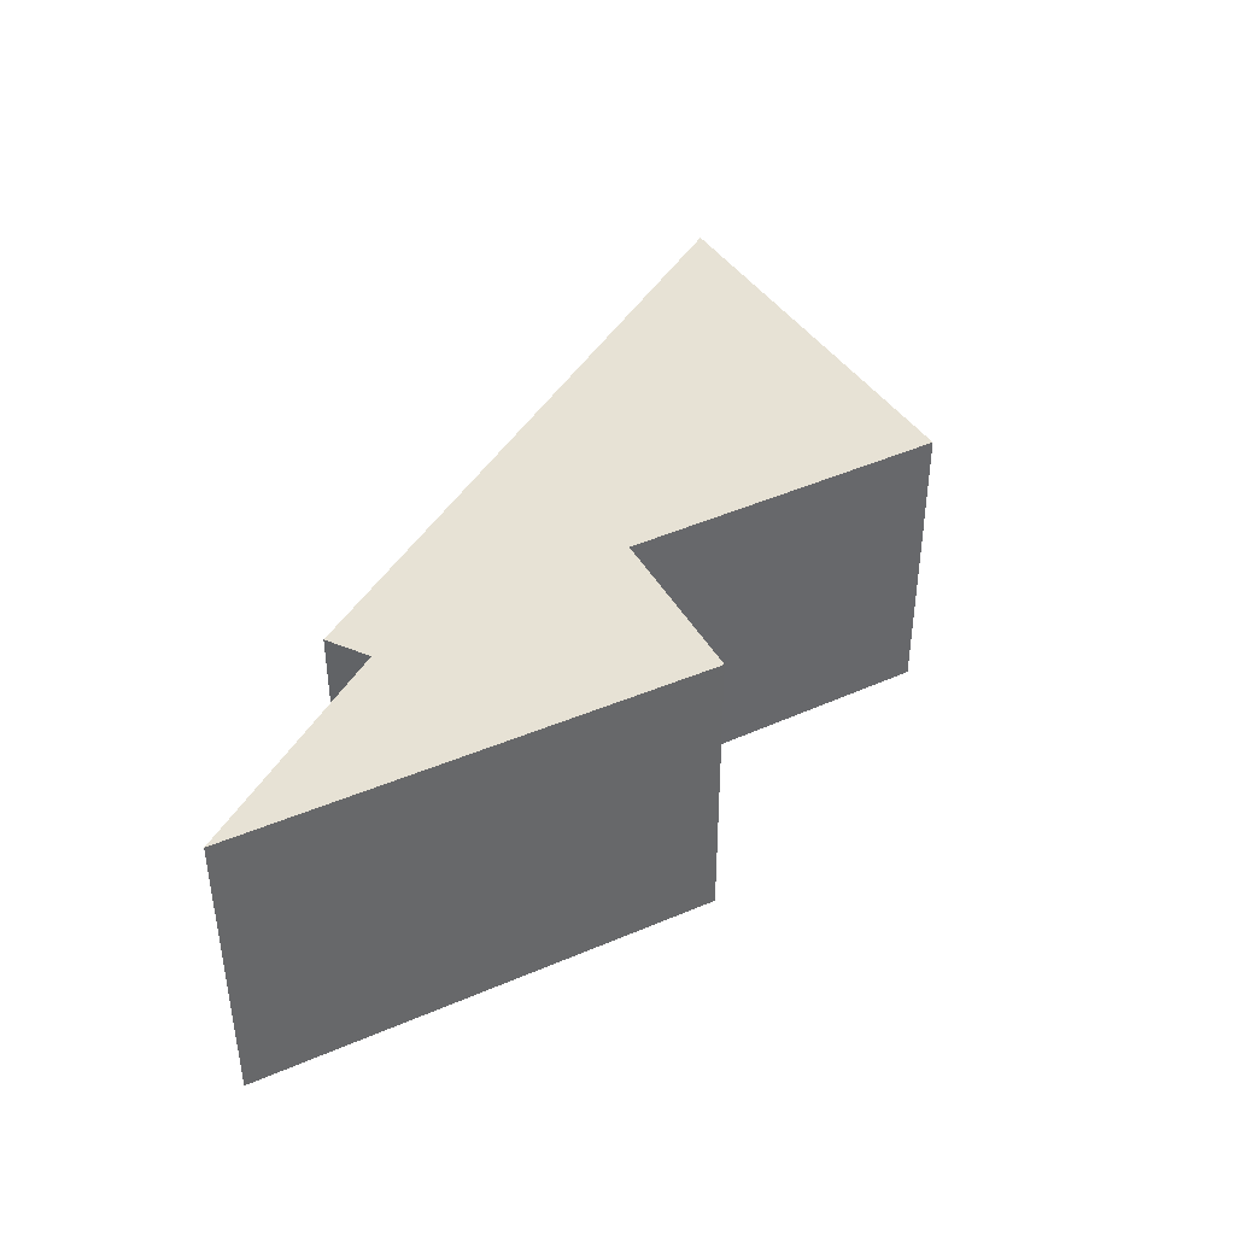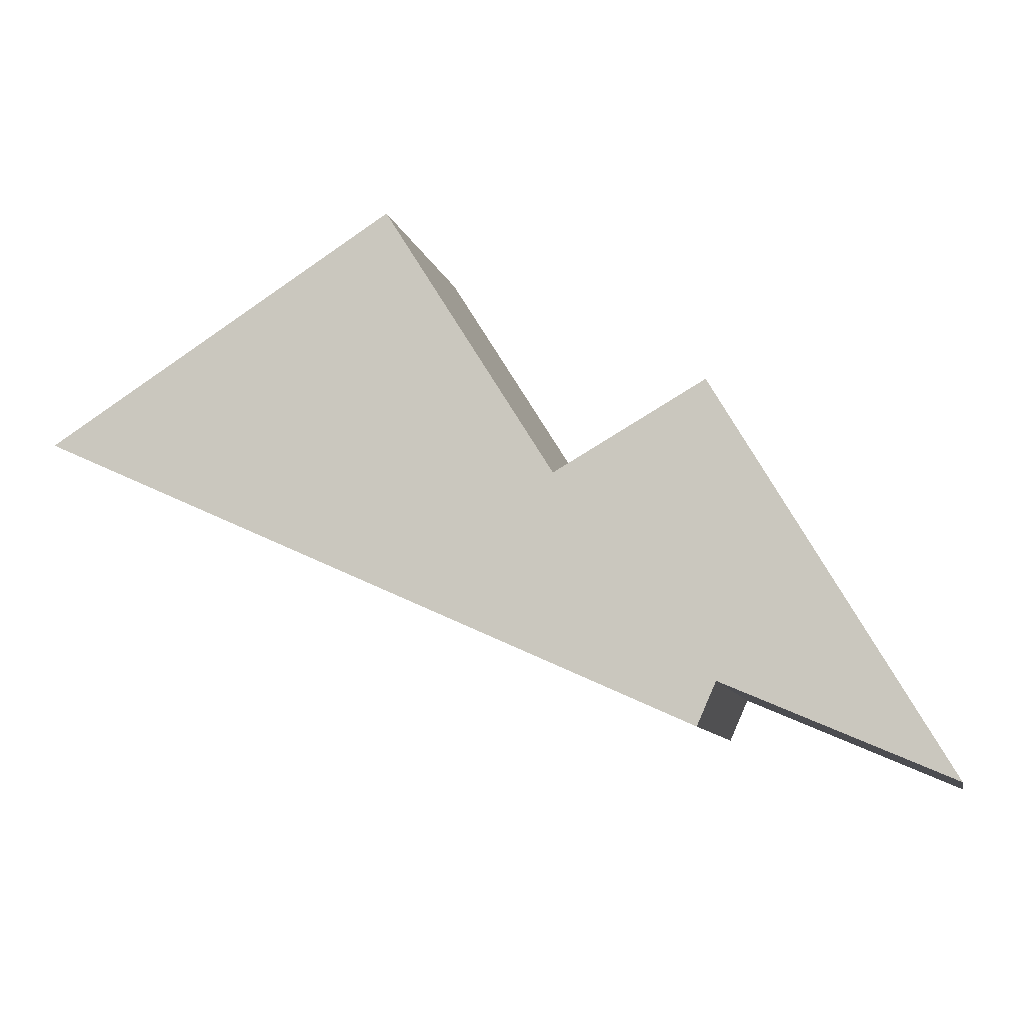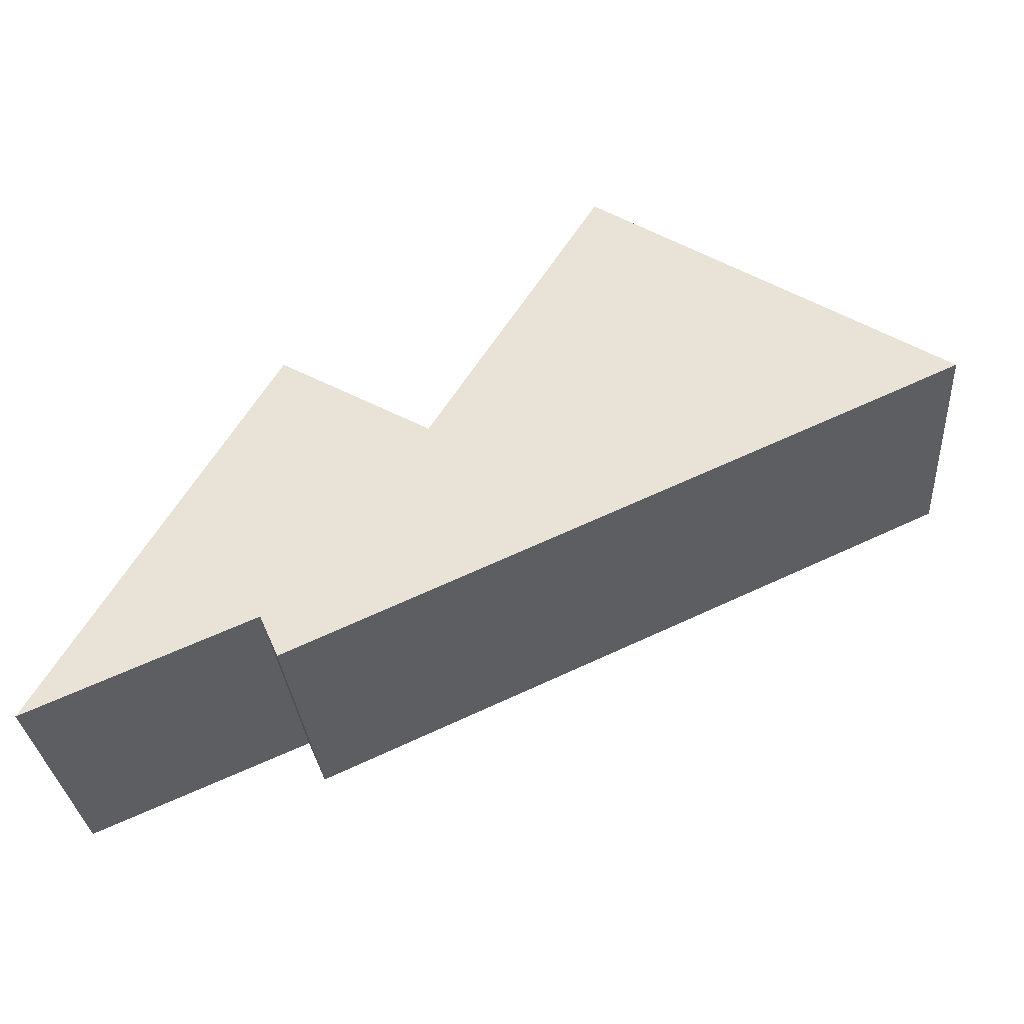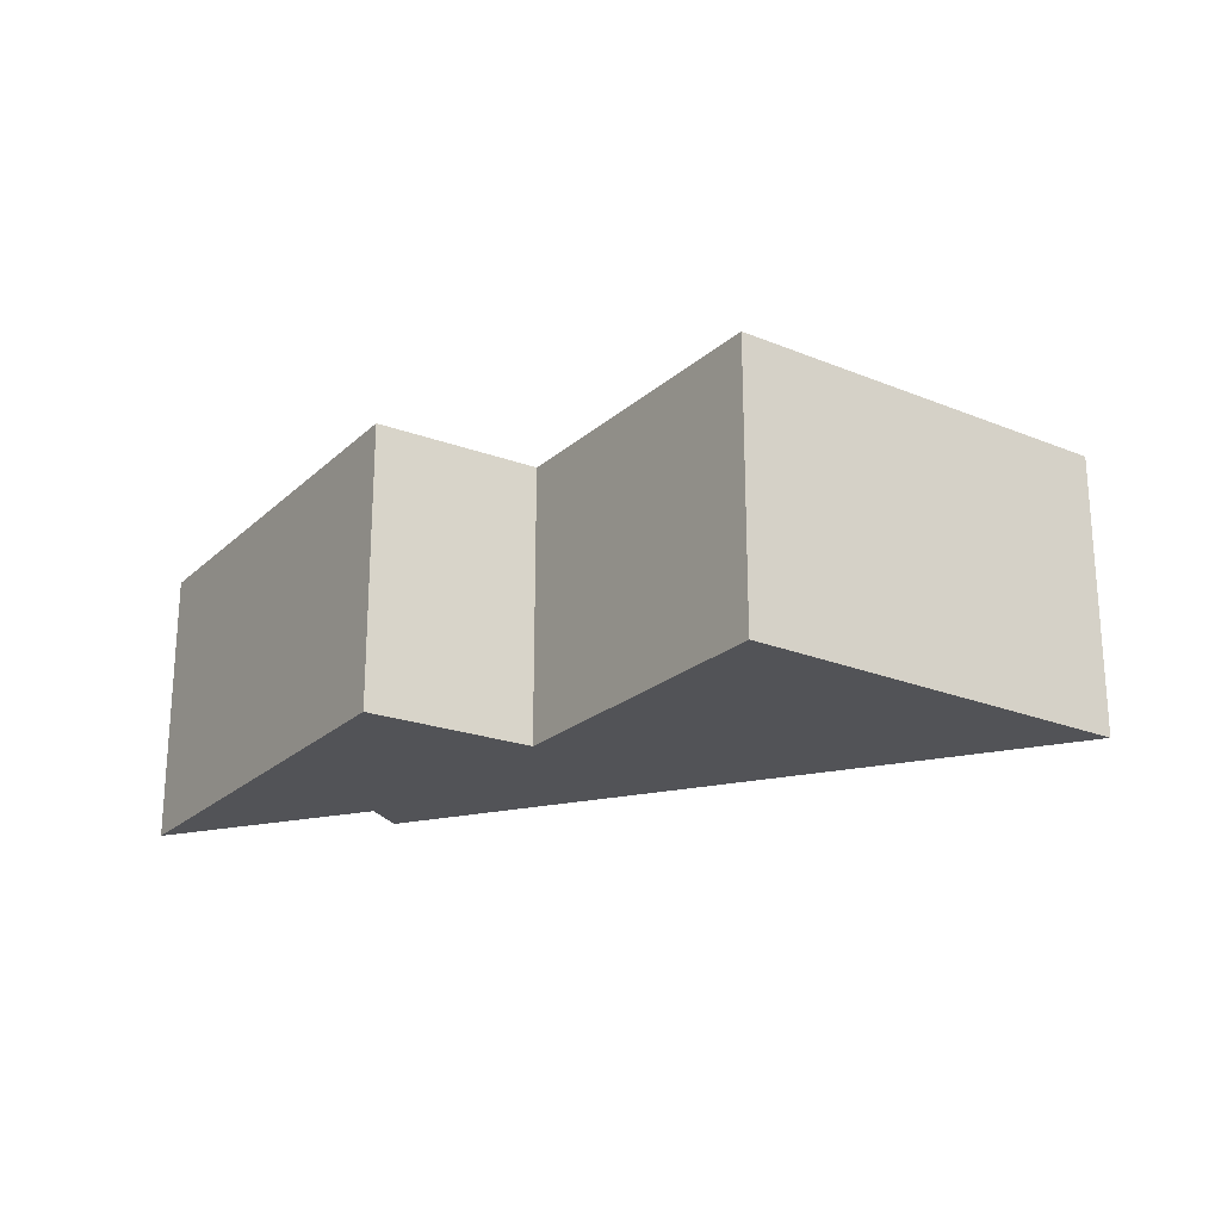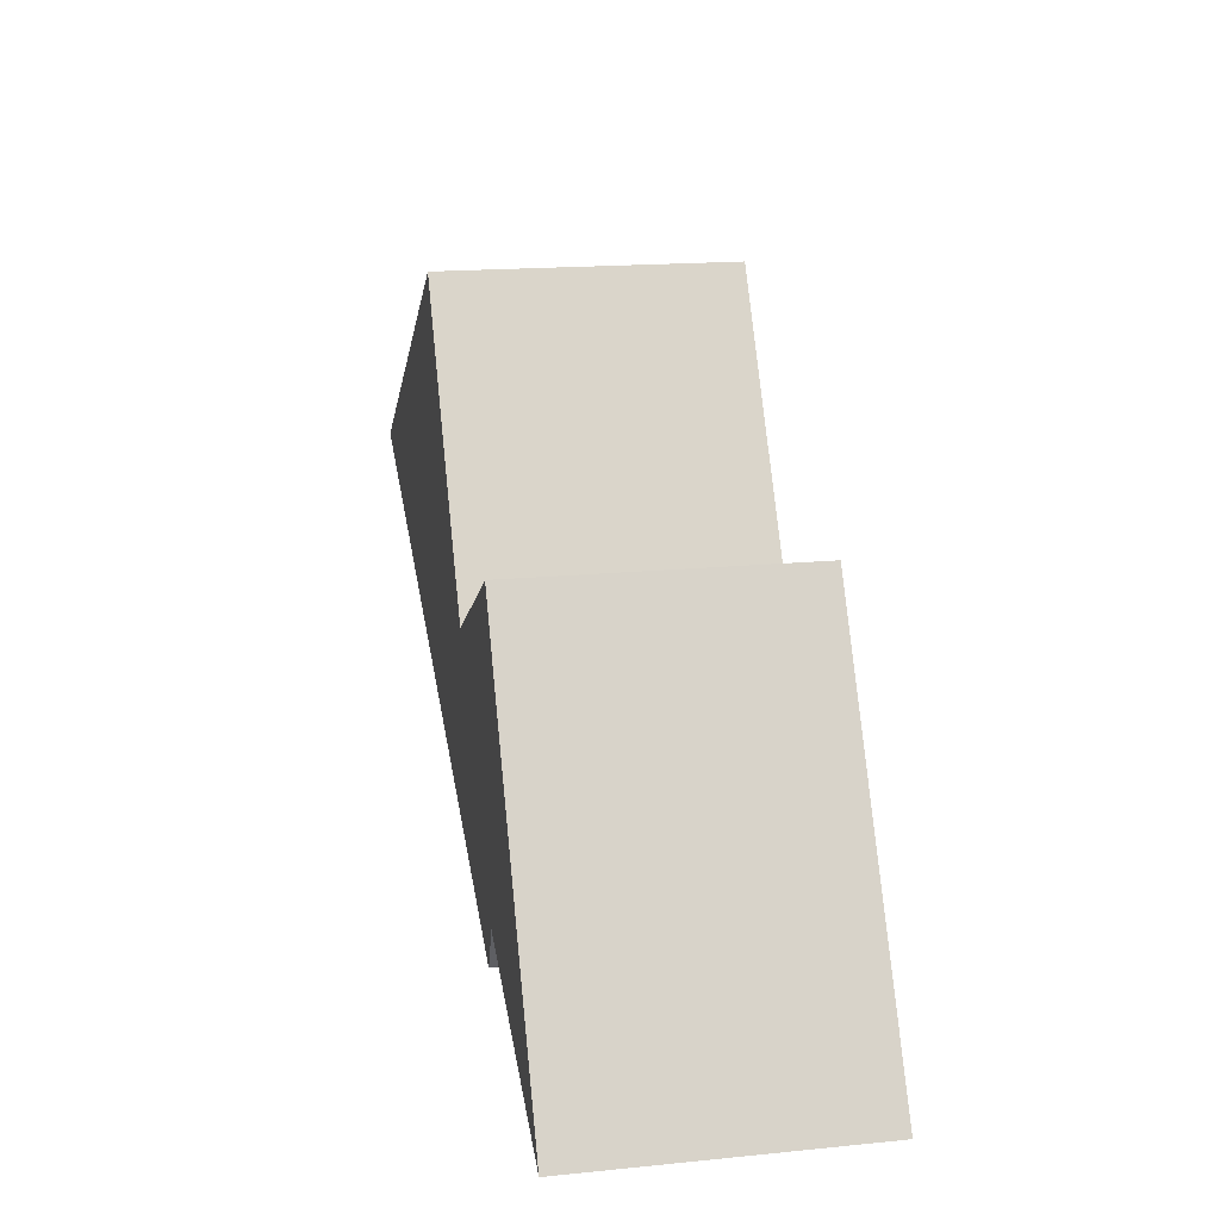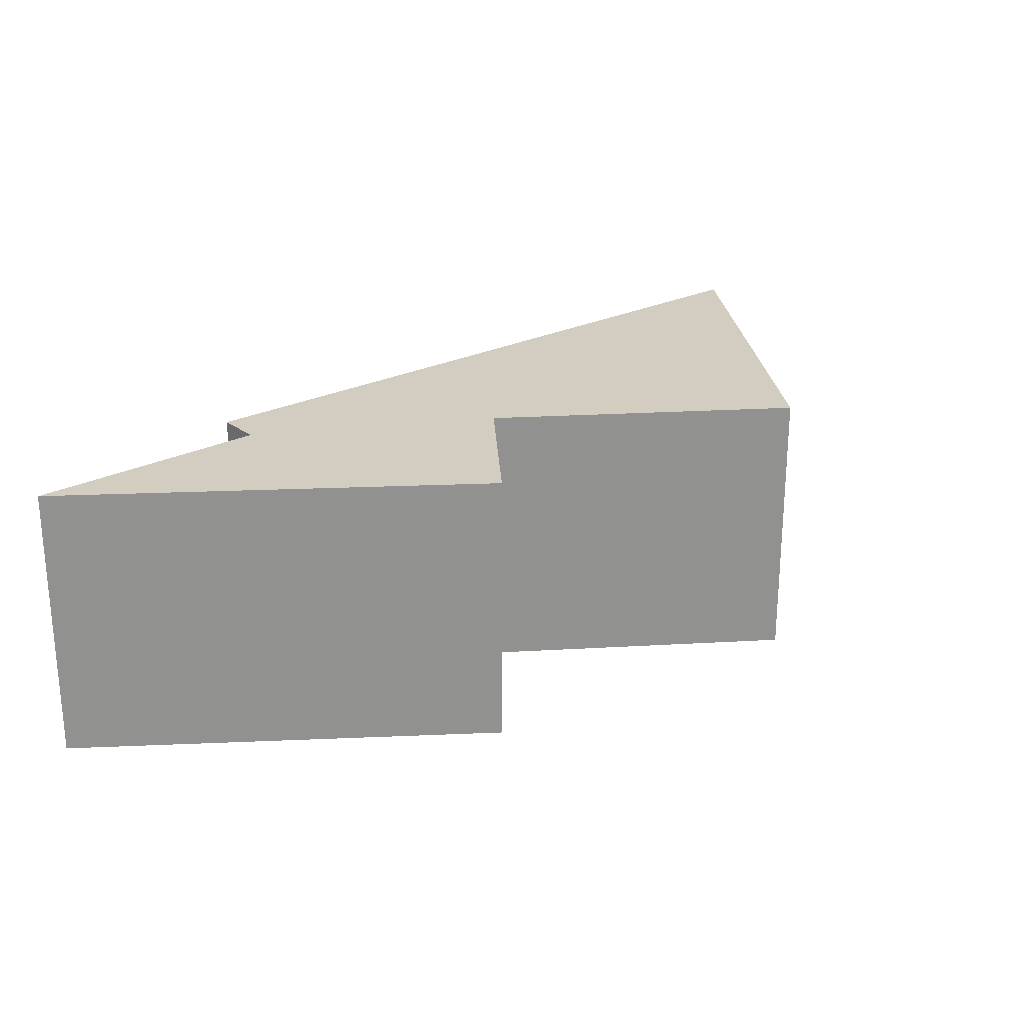
<metadata>
{"format":"obj","ext":"obj","renderer":"f3d","projection":"perspective","resolution":1024,"background":"white","views":[{"elev":40.3,"azim":-86.9,"up":"+Y"},{"elev":-9.1,"azim":-167.6,"up":"+Z"},{"elev":-31.3,"azim":4.5,"up":"+Z"},{"elev":-22.5,"azim":-2.7,"up":"+Y"},{"elev":17.2,"azim":-101.2,"up":"+Z"},{"elev":24.5,"azim":-63.4,"up":"+Y"}]}
</metadata>
<code>
v  2.249 2.79 3.799
v  2.195 2.79 0.942
v  0 2.79 1.708e-16
v  8.861 2.79 3.43
v  2.38 2.79 0.524
v  3.724 2.79 2.955
v  5.4 2.79 5.632
v  5.4 -3.449e-16 5.632
v  8.861 -2.1e-16 3.43
v  2.249 -2.326e-16 3.799
v  3.724 -1.809e-16 2.955
v  2.38 -3.209e-17 0.524
v  2.195 -5.768e-17 0.942
v  0 0 0
g defaultobject
f 1 2 3
f 2 4 5
f 4 2 6
f 6 2 1
f 4 6 7
f 8 4 7
f 4 8 9
f 10 6 1
f 6 10 11
f 9 5 4
f 5 9 12
f 13 3 2
f 3 13 14
f 12 2 5
f 2 12 13
f 14 1 3
f 1 14 10
f 11 7 6
f 7 11 8
f 13 10 14
f 10 13 12
f 10 12 11
f 11 12 9
f 11 9 8

</code>
